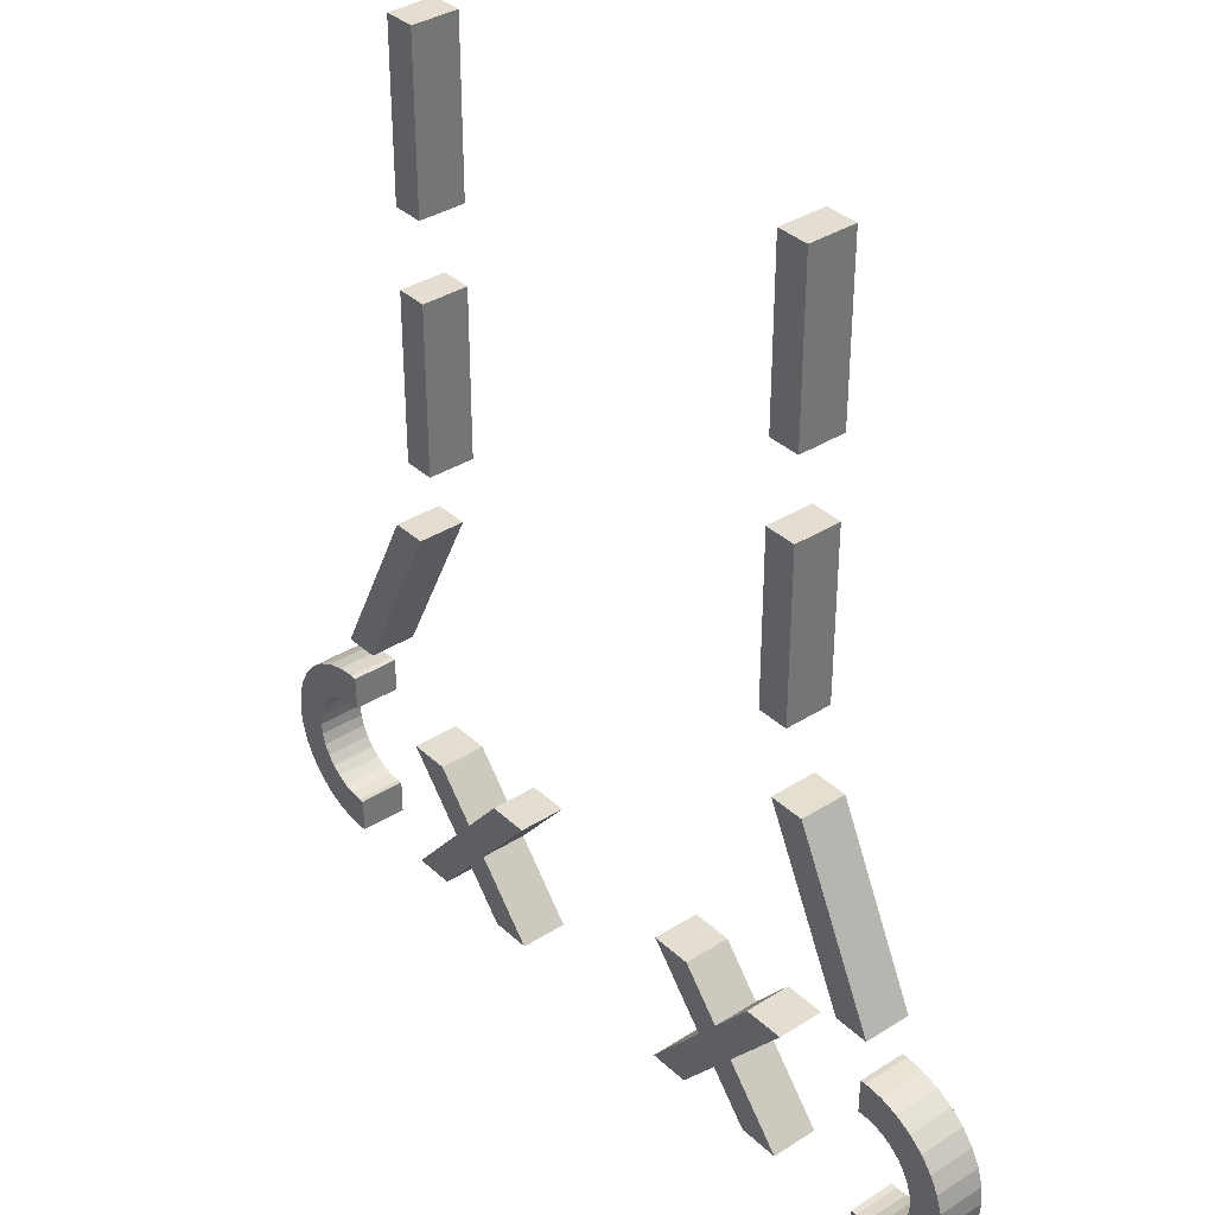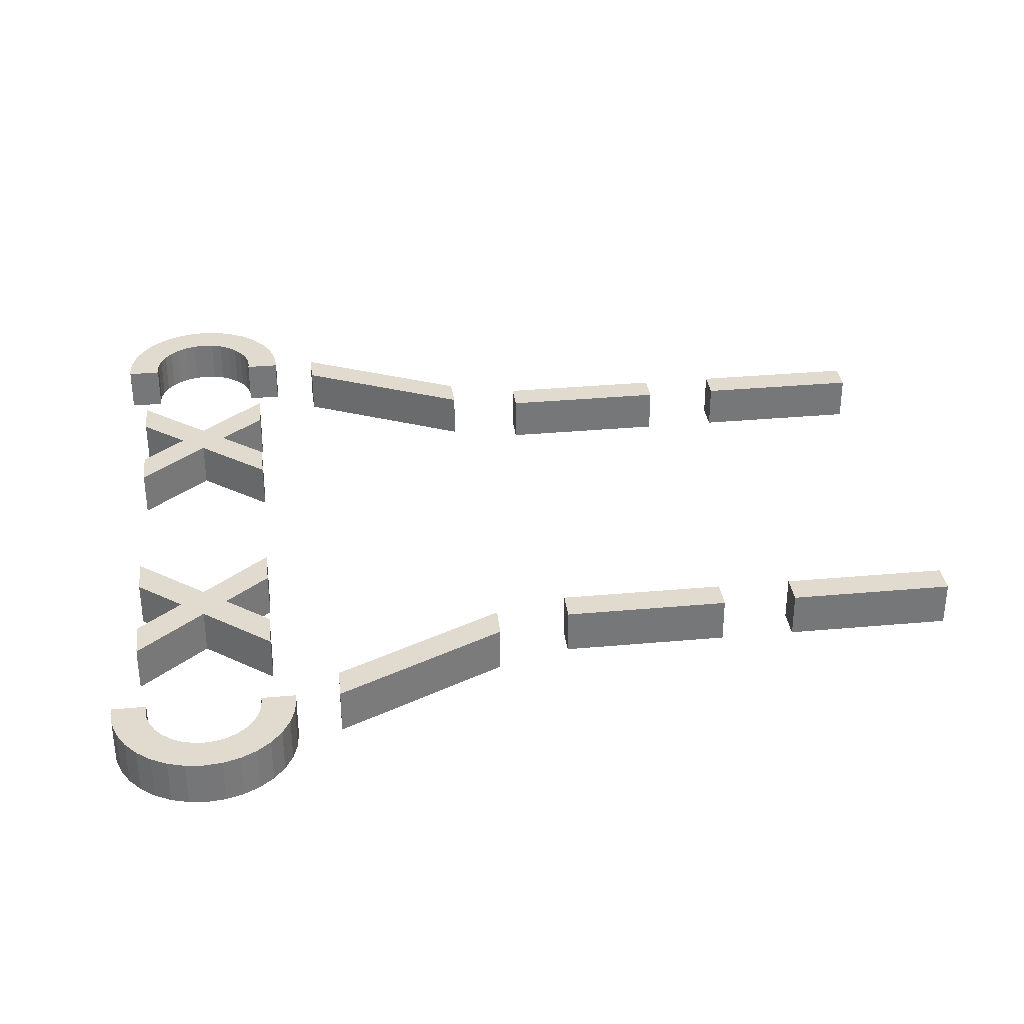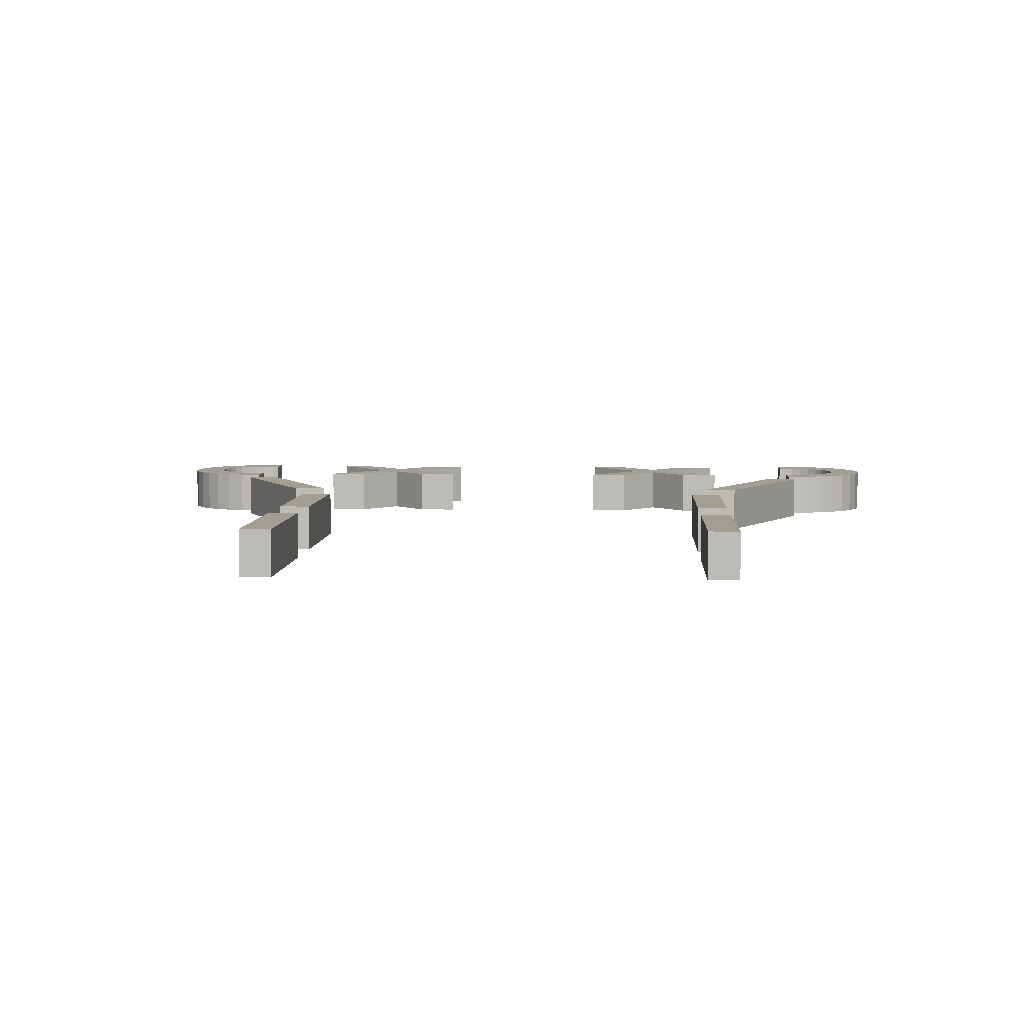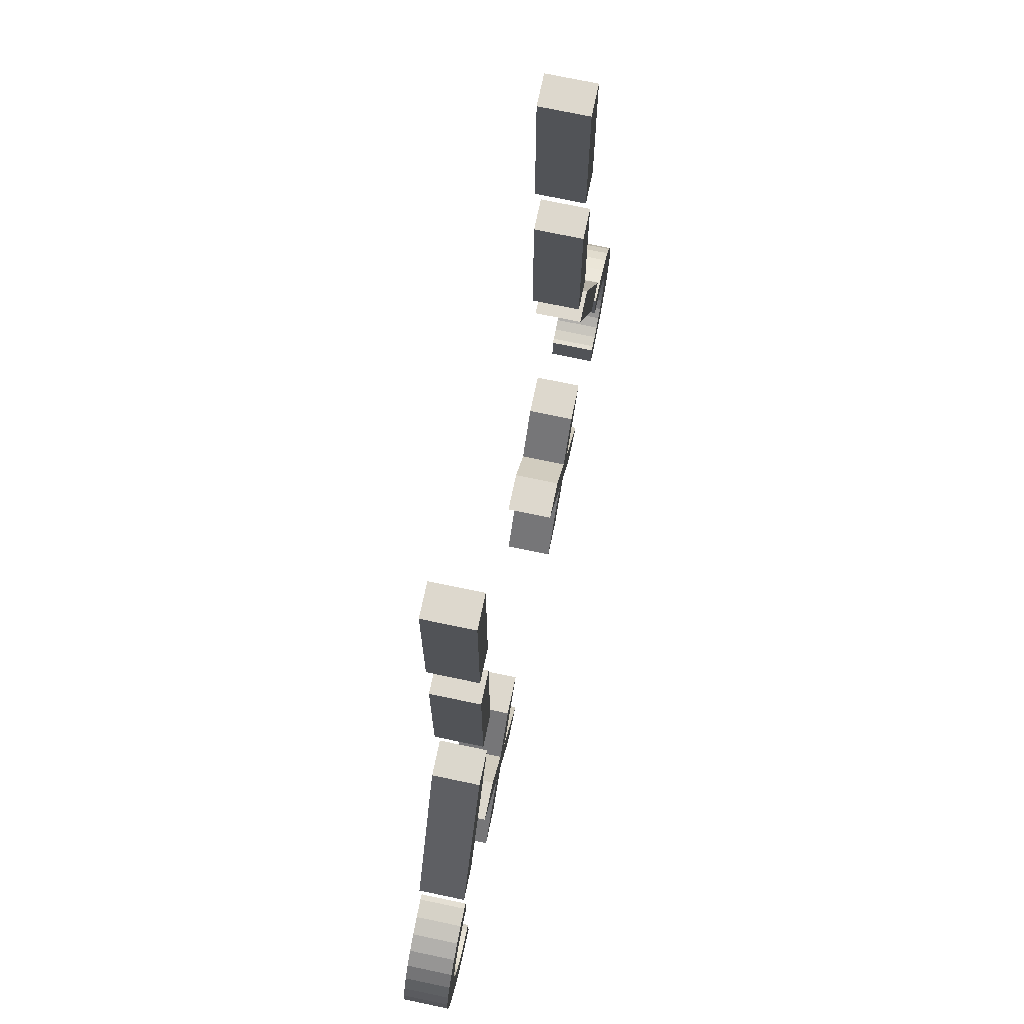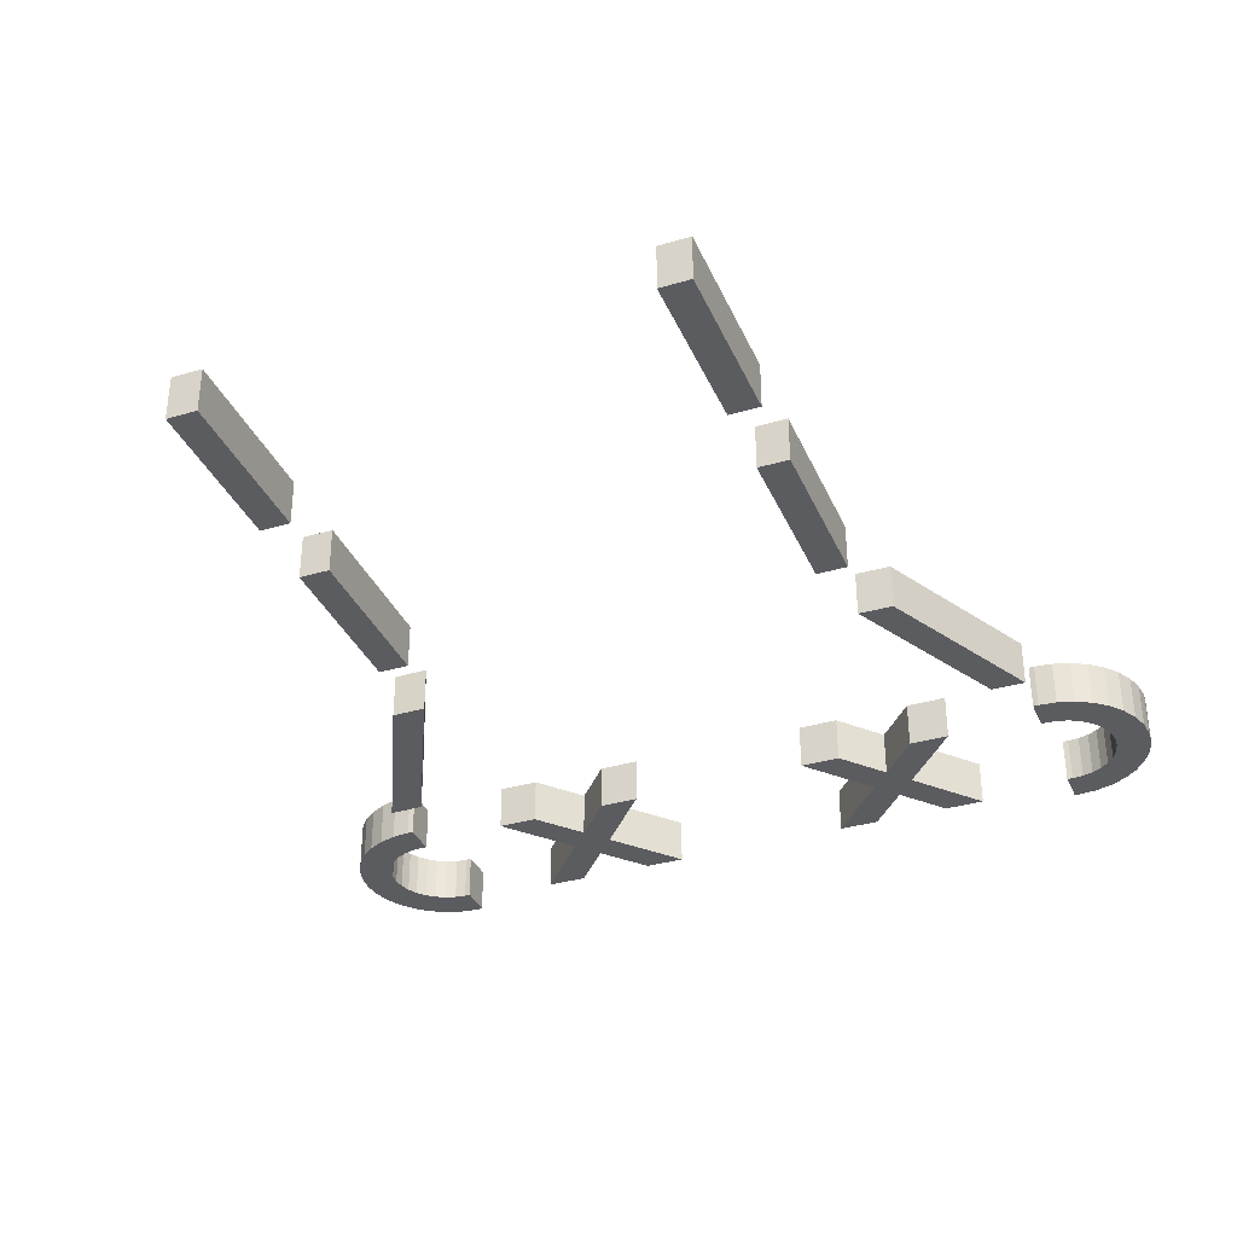
<metadata>
{"format":"obj","ext":"obj","renderer":"f3d","projection":"perspective","resolution":1024,"background":"white","views":[{"elev":36.0,"azim":-129.8,"up":"+Z"},{"elev":33.4,"azim":-97.1,"up":"+Y"},{"elev":5.2,"azim":2.9,"up":"+Y"},{"elev":72.3,"azim":101.9,"up":"+Z"},{"elev":-35.0,"azim":21.4,"up":"+Y"}]}
</metadata>
<code>
v 3.375 -0.375 7.625
v 3.375 0.375 7.625
v 3.375 -0.375 4.875
v 3.375 0.375 4.875
v 3.875 -0.375 7.625
v 3.875 0.375 7.625
v 3.875 -0.375 4.875
v 3.875 0.375 4.875
f 4 3 1
f 8 7 3
f 6 5 7
f 2 1 5
f 3 7 5
f 8 4 2
f 2 4 1
f 4 8 3
f 8 6 7
f 6 2 5
f 1 3 5
f 6 8 2
v 5.535 -0.375 -6.866
v 5.625 -0.375 -6.875
v 5.625 0.375 -6.875
v 5.535 0.375 -6.866
v 5.625 -0.375 -6.312
v 5.808 -0.375 -6.294
v 5.984 -0.375 -6.241
v 6.146 -0.375 -6.155
v 6.288 -0.375 -6.038
v 6.405 -0.375 -5.896
v 6.491 -0.375 -5.734
v 6.544 -0.375 -5.558
v 6.562 -0.375 -5.375
v 7.125 -0.375 -5.375
v 7.096 -0.375 -5.668
v 7.011 -0.375 -5.949
v 6.872 -0.375 -6.208
v 6.686 -0.375 -6.436
v 6.458 -0.375 -6.622
v 6.199 -0.375 -6.761
v 5.918 -0.375 -6.846
v 5.535 -0.375 -6.304
v 5.918 0.375 -6.846
v 5.535 0.375 -6.402
v 5.535 0.375 -6.304
v 5.625 0.375 -6.312
v 5.808 0.375 -6.294
v 5.984 0.375 -6.241
v 6.146 0.375 -6.155
v 6.288 0.375 -6.038
v 6.405 0.375 -5.896
v 6.491 0.375 -5.734
v 6.544 0.375 -5.558
v 6.562 0.375 -5.375
v 5.535 -0.375 -3.884
v 5.625 -0.375 -3.875
v 5.918 -0.375 -3.904
v 6.199 -0.375 -3.989
v 6.458 -0.375 -4.128
v 6.686 -0.375 -4.314
v 6.872 -0.375 -4.542
v 7.011 -0.375 -4.801
v 7.096 -0.375 -5.082
v 6.544 -0.375 -5.192
v 6.491 -0.375 -5.016
v 6.405 -0.375 -4.854
v 6.288 -0.375 -4.712
v 6.146 -0.375 -4.595
v 5.984 -0.375 -4.509
v 5.808 -0.375 -4.456
v 5.625 -0.375 -4.438
v 5.535 -0.375 -4.446
v 7.125 0.375 -5.375
v 7.096 0.375 -5.668
v 7.011 0.375 -5.949
v 6.872 0.375 -6.208
v 6.686 0.375 -6.436
v 6.458 0.375 -6.622
v 6.199 0.375 -6.761
v 7.096 0.375 -5.082
v 7.011 0.375 -4.801
v 6.872 0.375 -4.542
v 6.686 0.375 -4.314
v 6.458 0.375 -4.128
v 6.199 0.375 -3.989
v 5.918 0.375 -3.904
v 5.625 0.375 -3.875
v 5.625 0.375 -4.438
v 5.808 0.375 -4.456
v 5.984 0.375 -4.509
v 6.146 0.375 -4.595
v 6.288 0.375 -4.712
v 6.405 0.375 -4.854
v 6.491 0.375 -5.016
v 6.544 0.375 -5.192
v 5.535 0.375 -3.884
v 5.535 0.375 -4.446
f 12 11 10
f 28 27 16
f 10 11 31
f 32 31 11
f 30 13 34
f 35 34 13
f 36 35 14
f 37 36 15
f 38 37 16
f 39 38 17
f 40 39 18
f 41 40 19
f 42 41 20
f 46 56 47
f 23 62 61
f 24 63 62
f 25 64 63
f 26 65 64
f 27 66 65
f 28 67 66
f 29 31 67
f 41 61 62
f 83 42 21
f 43 44 75
f 45 74 75
f 46 73 74
f 47 72 73
f 48 71 72
f 49 70 71
f 50 69 70
f 51 68 69
f 22 61 68
f 82 83 52
f 81 82 53
f 80 81 54
f 79 80 55
f 78 79 56
f 77 78 57
f 76 77 58
f 85 76 59
f 84 75 76
f 85 60 43
f 30 32 9
f 9 12 10
f 22 21 20
f 13 30 9
f 23 20 19
f 10 13 9
f 24 19 18
f 10 14 13
f 25 18 17
f 10 29 14
f 26 17 16
f 20 23 22
f 18 25 24
f 16 27 26
f 16 15 28
f 29 15 14
f 24 23 19
f 17 26 25
f 28 15 29
f 29 10 31
f 12 32 11
f 33 30 34
f 14 35 13
f 15 36 14
f 16 37 15
f 17 38 16
f 18 39 17
f 19 40 18
f 20 41 19
f 21 42 20
f 59 44 43
f 57 46 45
f 55 48 47
f 54 50 49
f 52 22 51
f 43 60 59
f 52 21 22
f 44 59 58
f 53 52 51
f 45 58 57
f 50 53 51
f 46 57 56
f 50 54 53
f 47 56 55
f 58 45 44
f 55 49 48
f 49 55 54
f 22 23 61
f 23 24 62
f 24 25 63
f 25 26 64
f 26 27 65
f 27 28 66
f 28 29 67
f 35 31 32
f 37 66 67
f 39 64 65
f 41 62 63
f 42 68 61
f 82 70 69
f 80 72 71
f 78 74 73
f 77 76 75
f 32 33 34
f 74 77 75
f 32 34 35
f 74 78 77
f 67 35 36
f 73 79 78
f 67 31 35
f 73 72 79
f 67 36 37
f 72 80 79
f 66 37 38
f 71 81 80
f 65 38 39
f 71 70 81
f 64 39 40
f 70 82 81
f 63 40 41
f 69 83 82
f 65 66 38
f 69 68 83
f 42 83 68
f 40 63 64
f 61 41 42
f 52 83 21
f 84 43 75
f 44 45 75
f 45 46 74
f 46 47 73
f 47 48 72
f 48 49 71
f 49 50 70
f 50 51 69
f 51 22 68
f 53 82 52
f 54 81 53
f 55 80 54
f 56 79 55
f 57 78 56
f 58 77 57
f 59 76 58
f 60 85 59
f 85 84 76
f 84 85 43
f 32 30 33
f 32 12 9
v 3.661 -0.375 -0.3429
v 3.661 0.375 -0.3429
v 5.029 -0.375 -3.149
v 5.029 0.375 -3.149
v 4.221 -0.375 -0.3512
v 4.221 0.375 -0.3512
v 5.589 -0.375 -3.157
v 5.589 0.375 -3.157
f 89 88 86
f 93 92 88
f 91 90 92
f 87 86 90
f 88 92 90
f 91 93 89
f 87 89 86
f 89 93 88
f 93 91 92
f 91 87 90
f 86 88 90
f 87 91 89
v -5.535 -0.375 -6.866
v -5.625 -0.375 -6.875
v -5.625 0.375 -6.875
v -5.535 0.375 -6.866
v -5.625 -0.375 -6.312
v -5.808 -0.375 -6.294
v -5.984 -0.375 -6.241
v -6.146 -0.375 -6.155
v -6.288 -0.375 -6.038
v -6.405 -0.375 -5.896
v -6.491 -0.375 -5.734
v -6.544 -0.375 -5.558
v -6.562 -0.375 -5.375
v -7.125 -0.375 -5.375
v -7.096 -0.375 -5.668
v -7.011 -0.375 -5.949
v -6.872 -0.375 -6.208
v -6.686 -0.375 -6.436
v -6.458 -0.375 -6.622
v -6.199 -0.375 -6.761
v -5.918 -0.375 -6.846
v -5.535 -0.375 -6.304
v -5.918 0.375 -6.846
v -5.535 0.375 -6.402
v -5.535 0.375 -6.304
v -5.625 0.375 -6.312
v -5.808 0.375 -6.294
v -5.984 0.375 -6.241
v -6.146 0.375 -6.155
v -6.288 0.375 -6.038
v -6.405 0.375 -5.896
v -6.491 0.375 -5.734
v -6.544 0.375 -5.558
v -6.562 0.375 -5.375
v -5.535 -0.375 -3.884
v -5.625 -0.375 -3.875
v -5.918 -0.375 -3.904
v -6.199 -0.375 -3.989
v -6.458 -0.375 -4.128
v -6.686 -0.375 -4.314
v -6.872 -0.375 -4.542
v -7.011 -0.375 -4.801
v -7.096 -0.375 -5.082
v -6.544 -0.375 -5.192
v -6.491 -0.375 -5.016
v -6.405 -0.375 -4.854
v -6.288 -0.375 -4.712
v -6.146 -0.375 -4.595
v -5.984 -0.375 -4.509
v -5.808 -0.375 -4.456
v -5.625 -0.375 -4.438
v -5.535 -0.375 -4.446
v -7.125 0.375 -5.375
v -7.096 0.375 -5.668
v -7.011 0.375 -5.949
v -6.872 0.375 -6.208
v -6.686 0.375 -6.436
v -6.458 0.375 -6.622
v -6.199 0.375 -6.761
v -7.096 0.375 -5.082
v -7.011 0.375 -4.801
v -6.872 0.375 -4.542
v -6.686 0.375 -4.314
v -6.458 0.375 -4.128
v -6.199 0.375 -3.989
v -5.918 0.375 -3.904
v -5.625 0.375 -3.875
v -5.625 0.375 -4.438
v -5.808 0.375 -4.456
v -5.984 0.375 -4.509
v -6.146 0.375 -4.595
v -6.288 0.375 -4.712
v -6.405 0.375 -4.854
v -6.491 0.375 -5.016
v -6.544 0.375 -5.192
v -5.535 0.375 -3.884
v -5.535 0.375 -4.446
f 95 96 97
f 101 112 113
f 116 96 95
f 96 116 117
f 119 98 115
f 98 119 120
f 99 120 121
f 100 121 122
f 101 122 123
f 102 123 124
f 103 124 125
f 104 125 126
f 105 126 127
f 141 132 140
f 146 147 108
f 147 148 109
f 148 149 110
f 149 150 111
f 150 151 112
f 151 152 113
f 152 116 114
f 126 146 127
f 106 127 168
f 160 129 128
f 160 159 130
f 159 158 131
f 158 157 132
f 157 156 133
f 156 155 134
f 155 154 135
f 154 153 136
f 153 146 107
f 137 168 167
f 138 167 166
f 139 166 165
f 140 165 164
f 141 164 163
f 142 163 162
f 143 162 161
f 144 161 170
f 161 160 169
f 128 145 170
f 117 115 94
f 94 95 97
f 94 115 98
f 98 95 94
f 100 113 114
f 102 111 112
f 103 109 110
f 105 107 108
f 95 98 99
f 105 106 107
f 114 99 100
f 104 105 108
f 113 100 101
f 109 104 108
f 112 101 102
f 109 103 104
f 102 110 111
f 99 114 95
f 110 102 103
f 114 116 95
f 97 96 117
f 118 119 115
f 99 98 120
f 100 99 121
f 101 100 122
f 102 101 123
f 103 102 124
f 104 103 125
f 105 104 126
f 106 105 127
f 144 145 128
f 107 106 137
f 129 144 128
f 136 137 138
f 129 143 144
f 135 138 139
f 130 142 143
f 134 139 140
f 130 131 142
f 143 129 130
f 141 131 132
f 140 133 134
f 138 135 136
f 136 107 137
f 131 141 142
f 140 132 133
f 134 135 139
f 107 146 108
f 108 147 109
f 109 148 110
f 110 149 111
f 111 150 112
f 112 151 113
f 113 152 114
f 119 118 117
f 160 161 162
f 120 119 117
f 159 162 163
f 116 120 117
f 158 163 164
f 121 120 116
f 157 164 165
f 152 121 116
f 156 165 166
f 152 122 121
f 159 160 162
f 152 151 122
f 155 166 167
f 122 151 123
f 158 159 163
f 151 150 123
f 154 167 168
f 123 150 124
f 157 158 164
f 150 149 124
f 153 168 127
f 124 149 125
f 148 125 149
f 126 148 147
f 127 146 153
f 167 154 155
f 165 156 157
f 148 126 125
f 155 156 166
f 168 153 154
f 146 126 147
f 137 106 168
f 169 160 128
f 129 160 130
f 130 159 131
f 131 158 132
f 132 157 133
f 133 156 134
f 134 155 135
f 135 154 136
f 136 153 107
f 138 137 167
f 139 138 166
f 140 139 165
f 141 140 164
f 142 141 163
f 143 142 162
f 144 143 161
f 145 144 170
f 170 161 169
f 169 128 170
f 115 117 118
f 117 94 97
v -3.661 -0.375 -0.3429
v -3.661 0.375 -0.3429
v -5.029 -0.375 -3.149
v -5.029 0.375 -3.149
v -4.221 -0.375 -0.3512
v -4.221 0.375 -0.3512
v -5.589 -0.375 -3.157
v -5.589 0.375 -3.157
f 171 173 174
f 173 177 178
f 177 175 176
f 175 171 172
f 175 177 173
f 176 172 174
f 172 171 174
f 174 173 178
f 178 177 176
f 176 175 172
f 171 175 173
f 178 176 174
v 3.375 -0.375 3.625
v 3.375 0.375 3.625
v 3.375 -0.375 0.875
v 3.375 0.375 0.875
v 3.875 -0.375 3.625
v 3.875 0.375 3.625
v 3.875 -0.375 0.875
v 3.875 0.375 0.875
f 182 181 179
f 186 185 181
f 184 183 185
f 180 179 183
f 181 185 183
f 186 182 180
f 180 182 179
f 182 186 181
f 186 184 185
f 184 180 183
f 179 181 183
f 184 186 180
v -3.875 -0.375 3.625
v -3.875 0.375 3.625
v -3.875 -0.375 0.875
v -3.875 0.375 0.875
v -3.375 -0.375 3.625
v -3.375 0.375 3.625
v -3.375 -0.375 0.875
v -3.375 0.375 0.875
f 190 189 187
f 194 193 189
f 192 191 193
f 188 187 191
f 189 193 191
f 194 190 188
f 188 190 187
f 190 194 189
f 194 192 193
f 192 188 191
f 187 189 191
f 192 194 188
v -3.875 -0.375 7.625
v -3.875 0.375 7.625
v -3.875 -0.375 4.875
v -3.875 0.375 4.875
v -3.375 -0.375 7.625
v -3.375 0.375 7.625
v -3.375 -0.375 4.875
v -3.375 0.375 4.875
f 198 197 195
f 202 201 197
f 200 199 201
f 196 195 199
f 197 201 199
f 202 198 196
f 196 198 195
f 198 202 197
f 202 200 201
f 200 196 199
f 195 197 199
f 200 202 196
v 1.48 0.375 -4.25
v 3.368 0.375 -6.5
v 3.368 -0.375 -6.5
v 2.75 -0.375 -5.764
v 2.75 0.375 -5.764
v 2.424 0.375 -5.375
v 2.424 -0.375 -5.375
v 1.48 -0.375 -4.25
v 2.132 0.375 -4.25
v 4.02 0.375 -6.5
v 4.02 -0.375 -6.5
v 3.076 -0.375 -5.375
v 4.02 -0.375 -4.25
v 2.132 -0.375 -6.5
v 2.132 0.375 -6.5
v 3.076 0.375 -5.375
v 4.02 0.375 -4.25
v 1.48 0.375 -6.5
v 3.368 0.375 -4.25
v 2.75 0.375 -4.986
v 2.75 -0.375 -4.986
v 1.48 -0.375 -6.5
v 3.368 -0.375 -4.25
v 2.132 -0.375 -4.25
f 208 204 207
f 211 212 204
f 212 213 205
f 214 206 205
f 214 216 206
f 208 207 217
f 223 209 225
f 209 223 226
f 222 218 211
f 225 224 216
f 217 216 224
f 218 222 221
f 210 226 211
f 219 221 225
f 208 210 203
f 205 206 207
f 208 209 210
f 204 205 207
f 204 208 203
f 203 211 204
f 204 212 205
f 213 214 205
f 214 219 215
f 217 207 206
f 214 218 219
f 216 217 206
f 216 214 215
f 220 208 217
f 209 220 224
f 223 221 222
f 209 208 220
f 225 221 223
f 209 224 225
f 210 209 226
f 218 213 212
f 222 226 223
f 218 214 213
f 211 226 222
f 218 212 211
f 215 225 216
f 220 217 224
f 219 218 221
f 203 210 211
f 215 219 225
v -4.02 0.375 -4.25
v -2.132 0.375 -6.5
v -2.132 -0.375 -6.5
v -2.75 -0.375 -5.764
v -2.75 0.375 -5.764
v -3.076 0.375 -5.375
v -3.076 -0.375 -5.375
v -4.02 -0.375 -4.25
v -3.368 0.375 -4.25
v -1.48 0.375 -6.5
v -1.48 -0.375 -6.5
v -2.424 -0.375 -5.375
v -1.48 -0.375 -4.25
v -3.368 -0.375 -6.5
v -3.368 0.375 -6.5
v -2.424 0.375 -5.375
v -1.48 0.375 -4.25
v -4.02 0.375 -6.5
v -2.132 0.375 -4.25
v -2.75 0.375 -4.986
v -2.75 -0.375 -4.986
v -4.02 -0.375 -6.5
v -2.132 -0.375 -4.25
v -3.368 -0.375 -4.25
f 232 228 231
f 235 236 228
f 236 237 229
f 238 230 229
f 238 240 230
f 232 231 241
f 247 233 249
f 233 247 250
f 246 242 235
f 249 248 240
f 241 240 248
f 242 246 245
f 234 250 235
f 245 249 239
f 232 234 227
f 229 230 231
f 232 233 234
f 228 229 231
f 228 232 227
f 227 235 228
f 228 236 229
f 237 238 229
f 238 243 239
f 241 231 230
f 238 242 243
f 240 241 230
f 240 238 239
f 244 232 241
f 233 244 248
f 247 245 246
f 233 232 244
f 249 245 247
f 233 248 249
f 234 233 250
f 242 237 236
f 246 250 247
f 242 238 237
f 235 250 246
f 242 236 235
f 239 249 240
f 244 241 248
f 243 242 245
f 227 234 235
f 243 245 239

</code>
